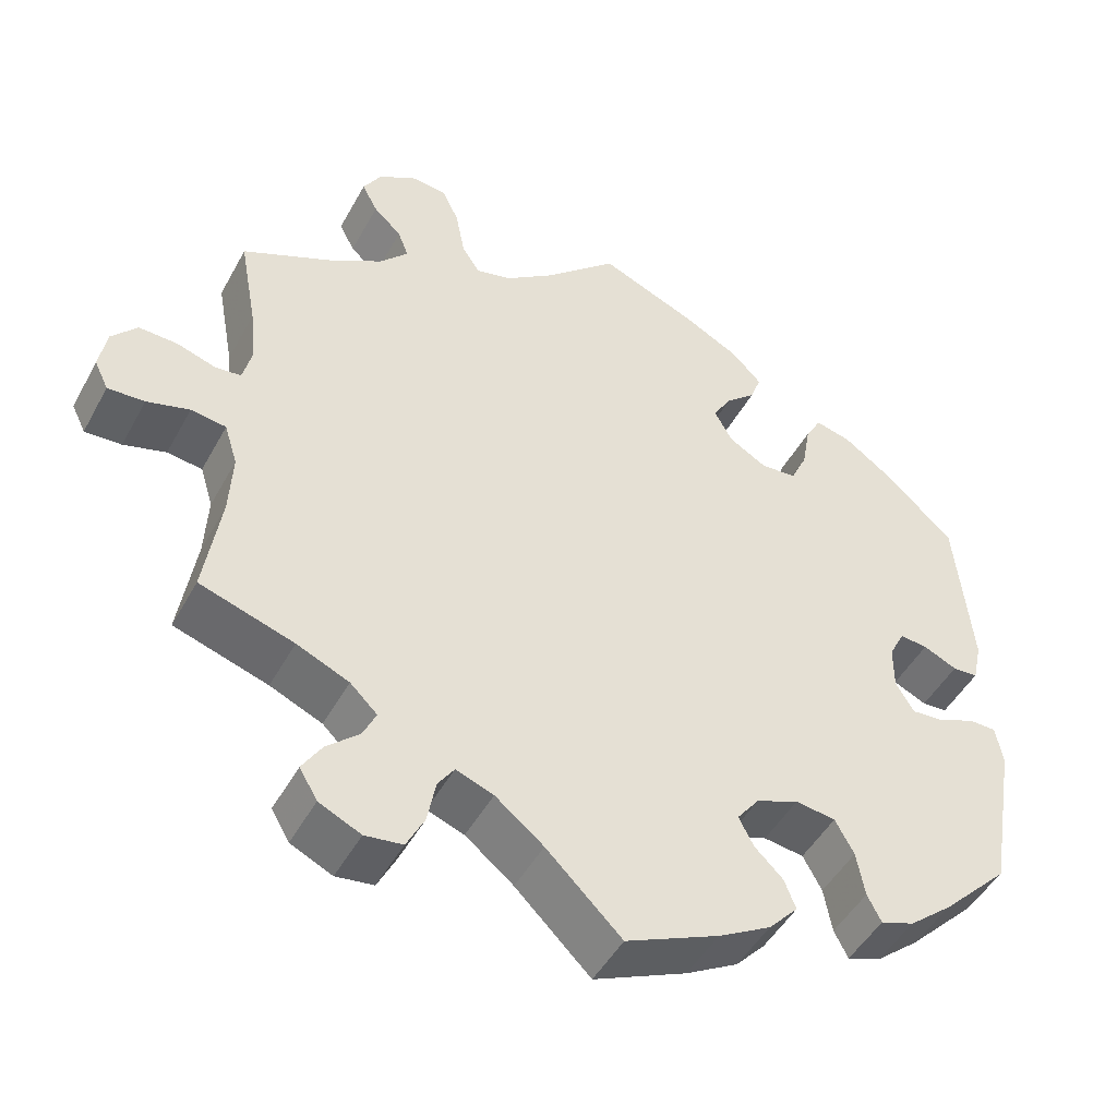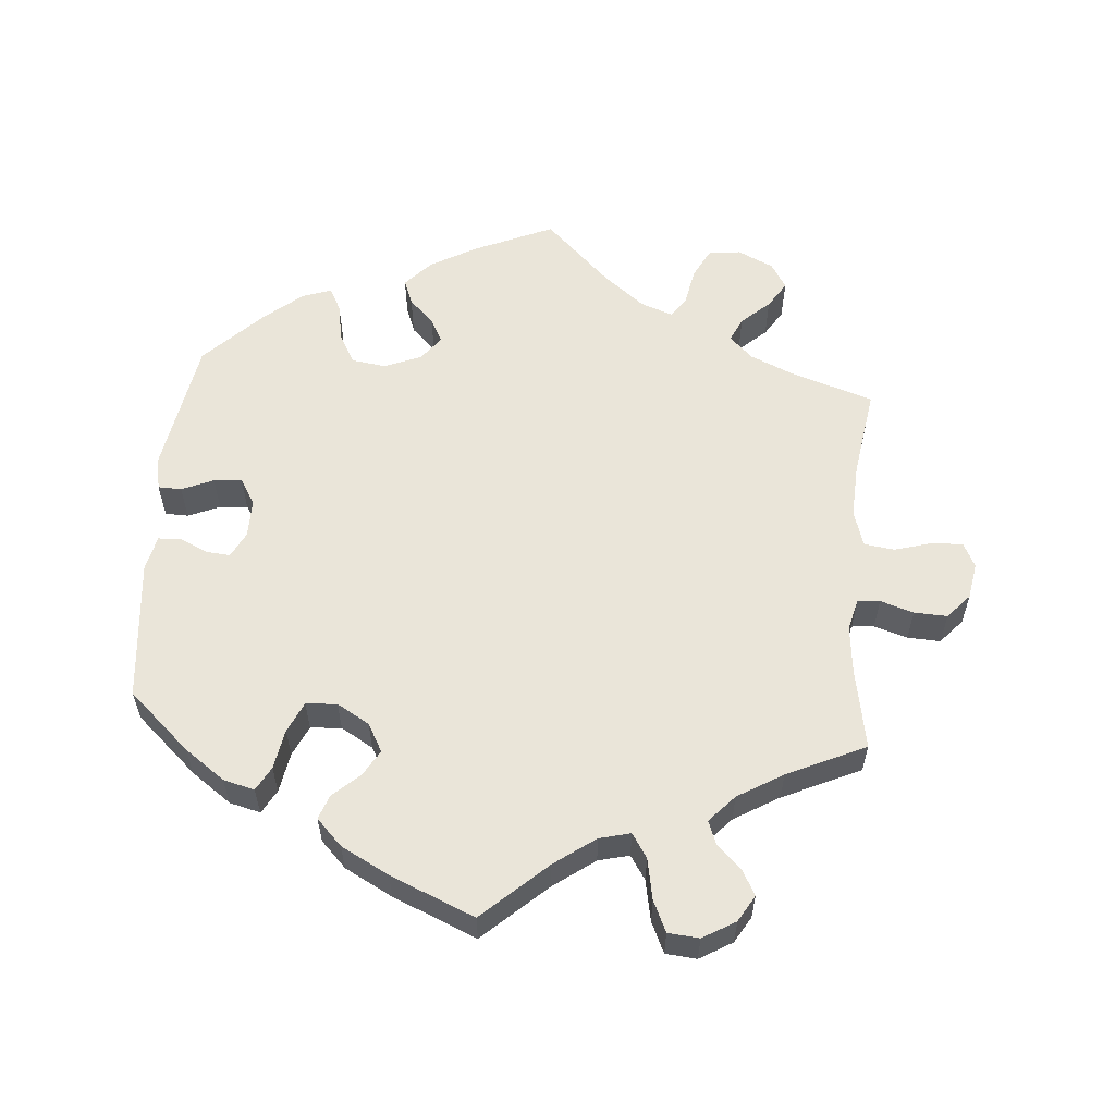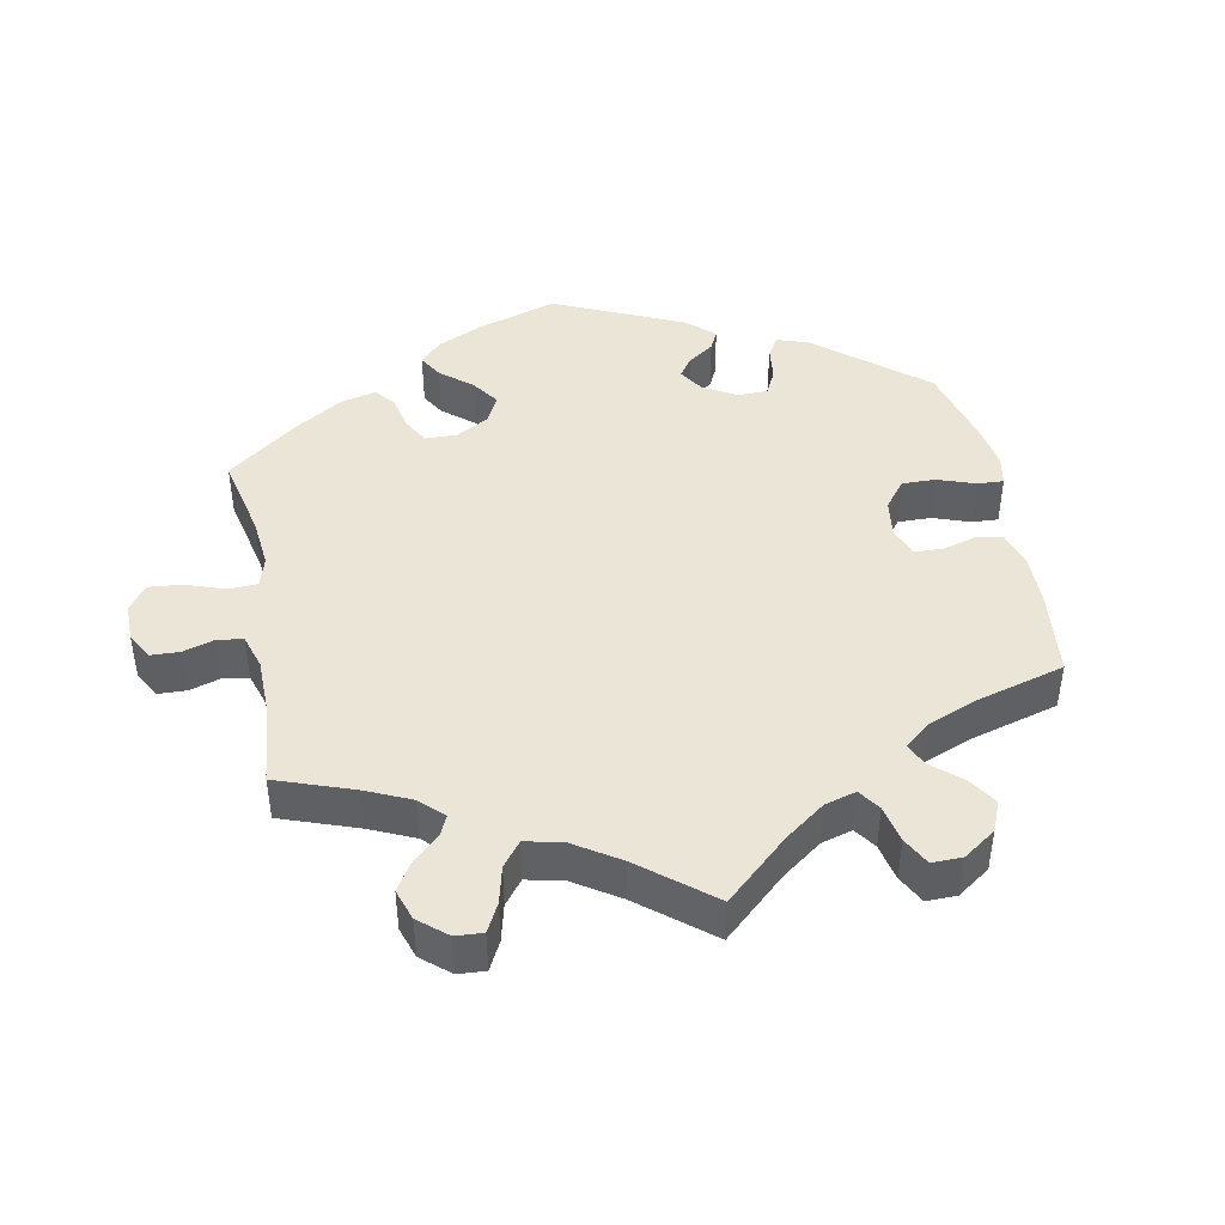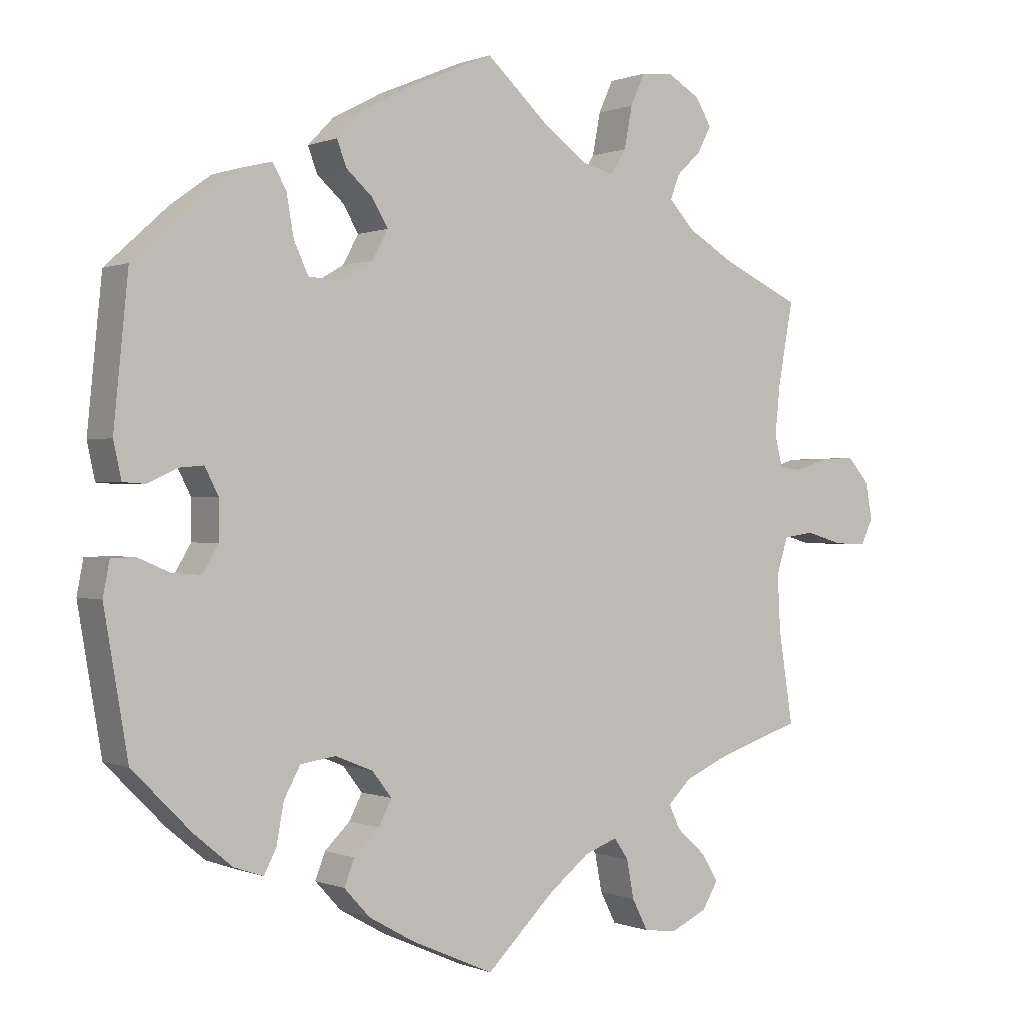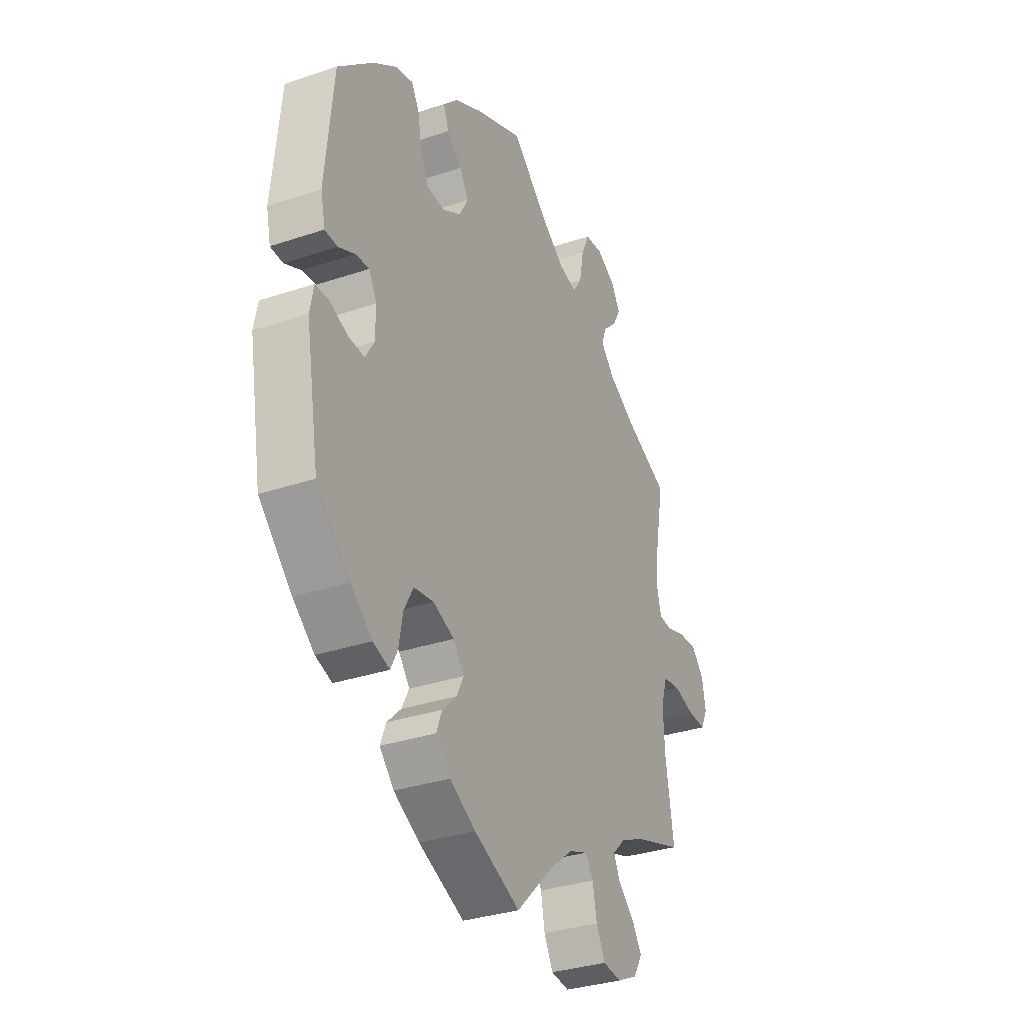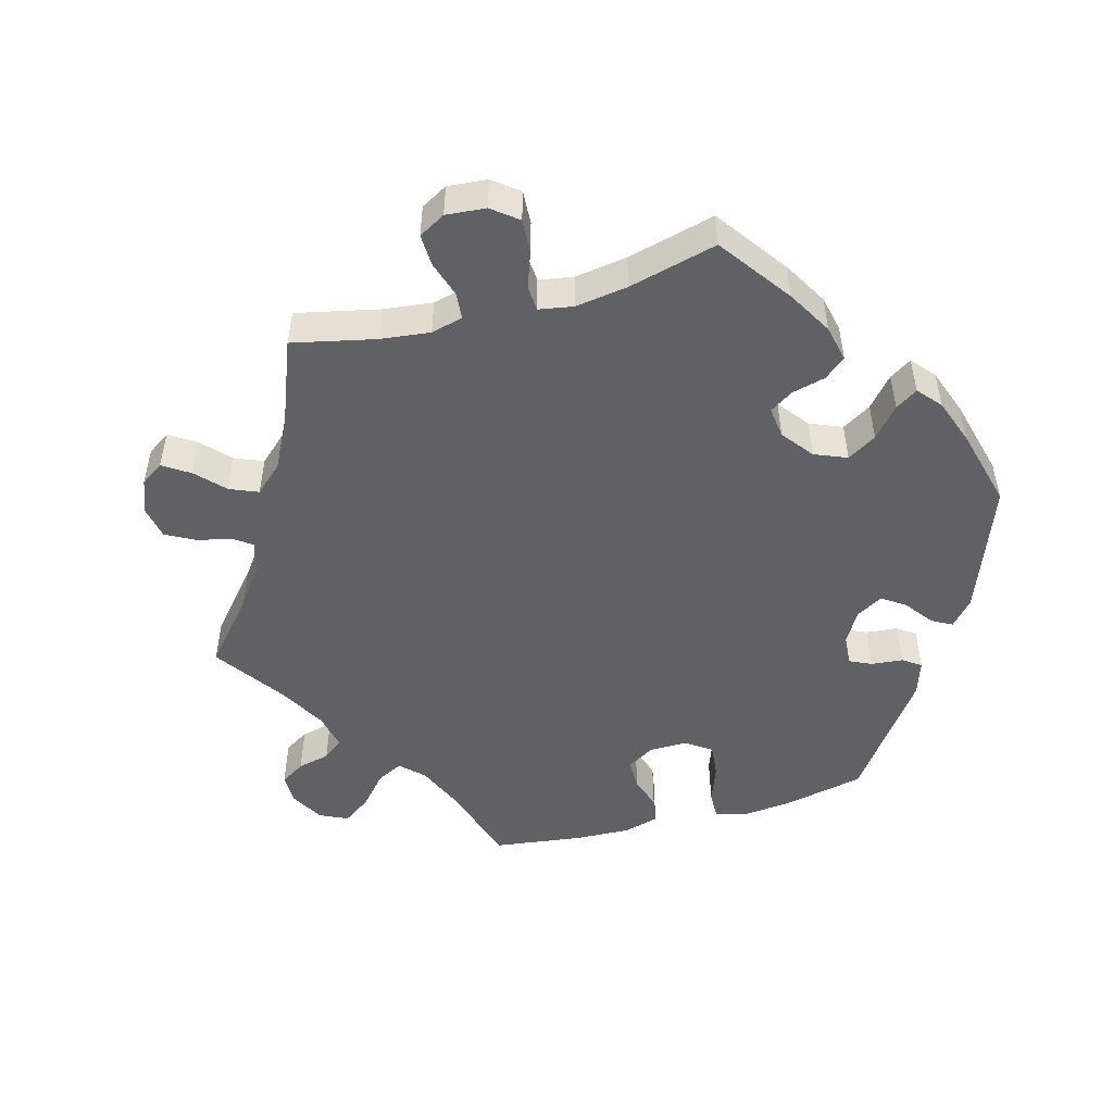
<metadata>
{"format":"obj","ext":"obj","renderer":"f3d","projection":"perspective","resolution":1024,"background":"white","views":[{"elev":-47.3,"azim":152.5,"up":"+Z"},{"elev":57.9,"azim":4.6,"up":"+Y"},{"elev":44.0,"azim":109.0,"up":"+Y"},{"elev":0.2,"azim":-34.7,"up":"+Z"},{"elev":-32.6,"azim":-64.9,"up":"+Z"},{"elev":-49.9,"azim":165.1,"up":"+Y"}]}
</metadata>
<code>
v 0.386 0.07 -0.326
v 0.322 0.07 -0.354
v 0.289 0.07 -0.386
v 0.305 0.07 -0.42
v 0.345 0.07 -0.456
v 0.369 0.07 -0.494
v 0.347 0.07 -0.531
v 0.296 0.07 -0.555
v 0.25 0.07 -0.549
v 0.228 0.07 -0.506
v 0.218 0.07 -0.453
v 0.198 0.07 -0.424
v 0.152 0.07 -0.441
v 0.093 0.07 -0.488
v 0.001 0.07 -0.578
v -0.113 0.07 -0.528
v -0.177 0.07 -0.492
v -0.213 0.07 -0.453
v -0.199 0.07 -0.417
v -0.164 0.07 -0.383
v -0.146 0.07 -0.348
v -0.173 0.07 -0.313
v -0.225 0.07 -0.292
v -0.274 0.07 -0.299
v -0.297 0.07 -0.341
v -0.307 0.07 -0.396
v -0.324 0.07 -0.429
v -0.365 0.07 -0.415
v -0.418 0.07 -0.371
v -0.5 0.07 -0.289
v -0.533 0.07 -0.096
v -0.524 0.07 -0.049
v -0.491 0.07 -0.048
v -0.446 0.07 -0.067
v -0.406 0.07 -0.07
v -0.384 0.07 -0.033
v -0.384 0.07 0.021
v -0.403 0.07 0.058
v -0.437 0.07 0.055
v -0.478 0.07 0.036
v -0.509 0.07 0.038
v -0.52 0.07 0.088
v -0.5 0.07 0.289
v -0.413 0.07 0.368
v -0.356 0.07 0.409
v -0.312 0.07 0.42
v -0.293 0.07 0.386
v -0.283 0.07 0.329
v -0.263 0.07 0.286
v -0.219 0.07 0.283
v -0.173 0.07 0.31
v -0.151 0.07 0.35
v -0.173 0.07 0.387
v -0.21 0.07 0.42
v -0.223 0.07 0.455
v -0.187 0.07 0.492
v -0.119 0.07 0.528
v 0 0.07 0.578
v 0.09 0.07 0.496
v 0.148 0.07 0.454
v 0.192 0.07 0.443
v 0.214 0.07 0.477
v 0.225 0.07 0.535
v 0.245 0.07 0.579
v 0.289 0.07 0.583
v 0.335 0.07 0.556
v 0.357 0.07 0.519
v 0.338 0.07 0.483
v 0.304 0.07 0.451
v 0.291 0.07 0.417
v 0.326 0.07 0.379
v 0.39 0.07 0.341
v 0.501 0.07 0.29
v 0.48 0.07 0.176
v 0.473 0.07 0.107
v 0.484 0.07 0.063
v 0.516 0.07 0.06
v 0.563 0.07 0.075
v 0.61 0.07 0.077
v 0.641 0.07 0.042
v 0.65 0.07 -0.009
v 0.633 0.07 -0.044
v 0.588 0.07 -0.042
v 0.536 0.07 -0.027
v 0.493 0.07 -0.033
v 0.477 0.07 -0.084
v 0.481 0.07 -0.161
v 0.501 0.07 -0.289
v 0.386 0 -0.326
v 0.322 0 -0.354
v 0.289 0 -0.386
v 0.305 0 -0.42
v 0.345 0 -0.456
v 0.369 0 -0.494
v 0.347 0 -0.531
v 0.296 0 -0.555
v 0.25 0 -0.549
v 0.228 0 -0.506
v 0.218 0 -0.453
v 0.198 0 -0.424
v 0.152 0 -0.441
v 0.093 0 -0.488
v 0.001 0 -0.578
v -0.113 0 -0.528
v -0.177 0 -0.492
v -0.213 0 -0.453
v -0.199 0 -0.417
v -0.164 0 -0.383
v -0.146 0 -0.348
v -0.173 0 -0.313
v -0.225 0 -0.292
v -0.274 0 -0.299
v -0.297 0 -0.341
v -0.307 0 -0.396
v -0.324 0 -0.429
v -0.365 0 -0.415
v -0.418 0 -0.371
v -0.5 0 -0.289
v -0.533 0 -0.096
v -0.524 0 -0.049
v -0.491 0 -0.048
v -0.446 0 -0.067
v -0.406 0 -0.07
v -0.384 0 -0.033
v -0.384 0 0.021
v -0.403 0 0.058
v -0.437 0 0.055
v -0.478 0 0.036
v -0.509 0 0.038
v -0.52 0 0.088
v -0.5 0 0.289
v -0.413 0 0.368
v -0.356 0 0.409
v -0.312 0 0.42
v -0.293 0 0.386
v -0.283 0 0.329
v -0.263 0 0.286
v -0.219 0 0.283
v -0.173 0 0.31
v -0.151 0 0.35
v -0.173 0 0.387
v -0.21 0 0.42
v -0.223 0 0.455
v -0.187 0 0.492
v -0.119 0 0.528
v 0 0 0.578
v 0.09 0 0.496
v 0.148 0 0.454
v 0.192 0 0.443
v 0.214 0 0.477
v 0.225 0 0.535
v 0.245 0 0.579
v 0.289 0 0.583
v 0.335 0 0.556
v 0.357 0 0.519
v 0.338 0 0.483
v 0.304 0 0.451
v 0.291 0 0.417
v 0.326 0 0.379
v 0.39 0 0.341
v 0.501 0 0.29
v 0.48 0 0.176
v 0.473 0 0.107
v 0.484 0 0.063
v 0.516 0 0.06
v 0.563 0 0.075
v 0.61 0 0.077
v 0.641 0 0.042
v 0.65 0 -0.009
v 0.633 0 -0.044
v 0.588 0 -0.042
v 0.536 0 -0.027
v 0.493 0 -0.033
v 0.477 0 -0.084
v 0.481 0 -0.161
v 0.501 0 -0.289
f 87 88 1
f 86 87 1 2
f 85 86 2 3
f 81 82 83 84
f 81 84 85
f 80 81 85
f 77 78 79 80
f 76 77 80 85
f 75 76 85 3
f 72 73 74
f 71 72 74 75
f 70 71 75 3
f 66 67 68 69
f 66 69 70
f 65 66 70
f 62 63 64 65
f 61 62 65 70
f 60 61 70 3
f 56 57 58 59
f 56 59 60 3
f 53 54 55 56
f 52 53 56 3
f 45 46 47 48
f 45 48 49
f 44 45 49
f 43 44 49
f 42 43 49 50
f 39 40 41 42
f 38 39 42 50
f 31 32 33 34
f 31 34 35
f 30 31 35
f 29 30 35 36
f 25 26 27 28
f 24 25 28 29
f 17 18 19 20
f 17 20 21
f 14 15 16 17
f 13 14 17 21
f 12 13 21 22
f 8 9 10 11
f 8 11 12
f 7 8 12
f 4 5 6 7
f 4 7 12
f 51 52 3 4
f 37 38 50 51
f 36 37 51 4
f 24 29 36
f 23 24 36
f 22 23 36
f 4 12 22 36
f 89 176 175
f 90 89 175 174
f 91 90 174 173
f 172 171 170 169
f 173 172 169
f 173 169 168
f 168 167 166 165
f 173 168 165 164
f 91 173 164 163
f 162 161 160
f 163 162 160 159
f 91 163 159 158
f 157 156 155 154
f 158 157 154
f 158 154 153
f 153 152 151 150
f 158 153 150 149
f 91 158 149 148
f 147 146 145 144
f 91 148 147 144
f 144 143 142 141
f 91 144 141 140
f 136 135 134 133
f 137 136 133
f 137 133 132
f 137 132 131
f 138 137 131 130
f 130 129 128 127
f 138 130 127 126
f 122 121 120 119
f 123 122 119
f 123 119 118
f 124 123 118 117
f 116 115 114 113
f 117 116 113 112
f 108 107 106 105
f 109 108 105
f 105 104 103 102
f 109 105 102 101
f 110 109 101 100
f 99 98 97 96
f 100 99 96
f 100 96 95
f 95 94 93 92
f 100 95 92
f 92 91 140 139
f 139 138 126 125
f 92 139 125 124
f 124 117 112
f 124 112 111
f 124 111 110
f 124 110 100 92
f 1 89 90 2
f 2 90 91 3
f 3 91 92 4
f 4 92 93 5
f 5 93 94 6
f 6 94 95 7
f 7 95 96 8
f 8 96 97 9
f 9 97 98 10
f 10 98 99 11
f 11 99 100 12
f 12 100 101 13
f 13 101 102 14
f 14 102 103 15
f 15 103 104 16
f 16 104 105 17
f 17 105 106 18
f 18 106 107 19
f 19 107 108 20
f 20 108 109 21
f 21 109 110 22
f 22 110 111 23
f 23 111 112 24
f 24 112 113 25
f 25 113 114 26
f 26 114 115 27
f 27 115 116 28
f 28 116 117 29
f 29 117 118 30
f 30 118 119 31
f 31 119 120 32
f 32 120 121 33
f 33 121 122 34
f 34 122 123 35
f 35 123 124 36
f 36 124 125 37
f 37 125 126 38
f 38 126 127 39
f 39 127 128 40
f 40 128 129 41
f 41 129 130 42
f 42 130 131 43
f 43 131 132 44
f 44 132 133 45
f 45 133 134 46
f 46 134 135 47
f 47 135 136 48
f 48 136 137 49
f 49 137 138 50
f 50 138 139 51
f 51 139 140 52
f 52 140 141 53
f 53 141 142 54
f 54 142 143 55
f 55 143 144 56
f 56 144 145 57
f 57 145 146 58
f 58 146 147 59
f 59 147 148 60
f 60 148 149 61
f 61 149 150 62
f 62 150 151 63
f 63 151 152 64
f 64 152 153 65
f 65 153 154 66
f 66 154 155 67
f 67 155 156 68
f 68 156 157 69
f 69 157 158 70
f 70 158 159 71
f 71 159 160 72
f 72 160 161 73
f 73 161 162 74
f 74 162 163 75
f 75 163 164 76
f 76 164 165 77
f 77 165 166 78
f 78 166 167 79
f 79 167 168 80
f 80 168 169 81
f 81 169 170 82
f 82 170 171 83
f 83 171 172 84
f 84 172 173 85
f 85 173 174 86
f 86 174 175 87
f 87 175 176 88
f 88 176 89 1

</code>
